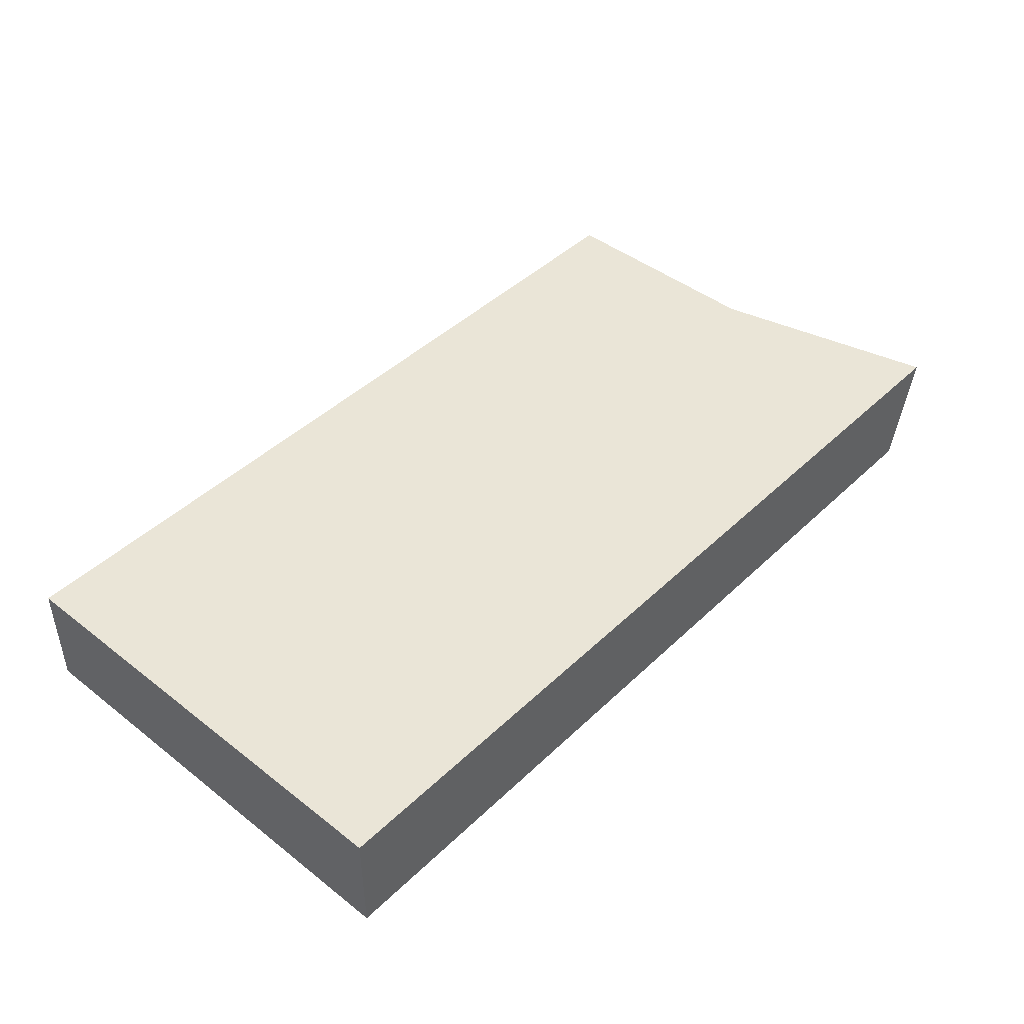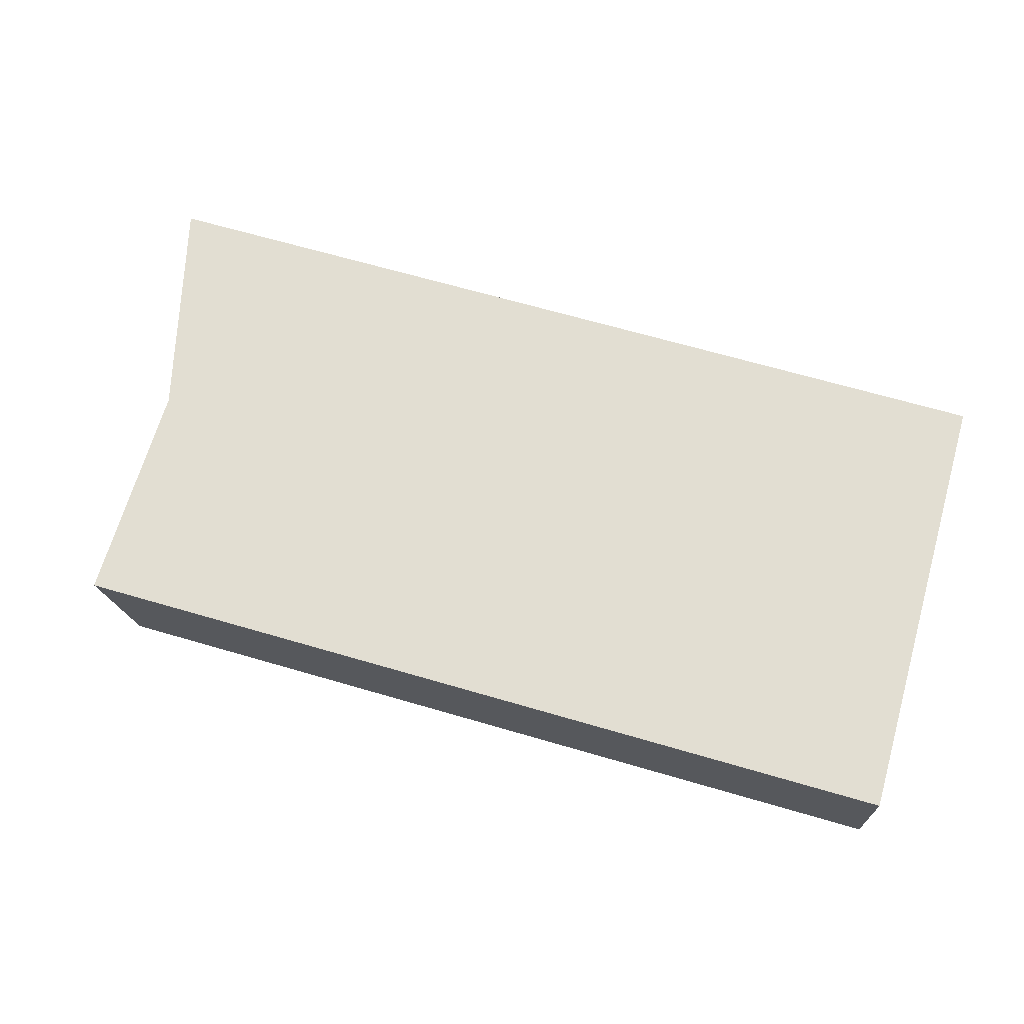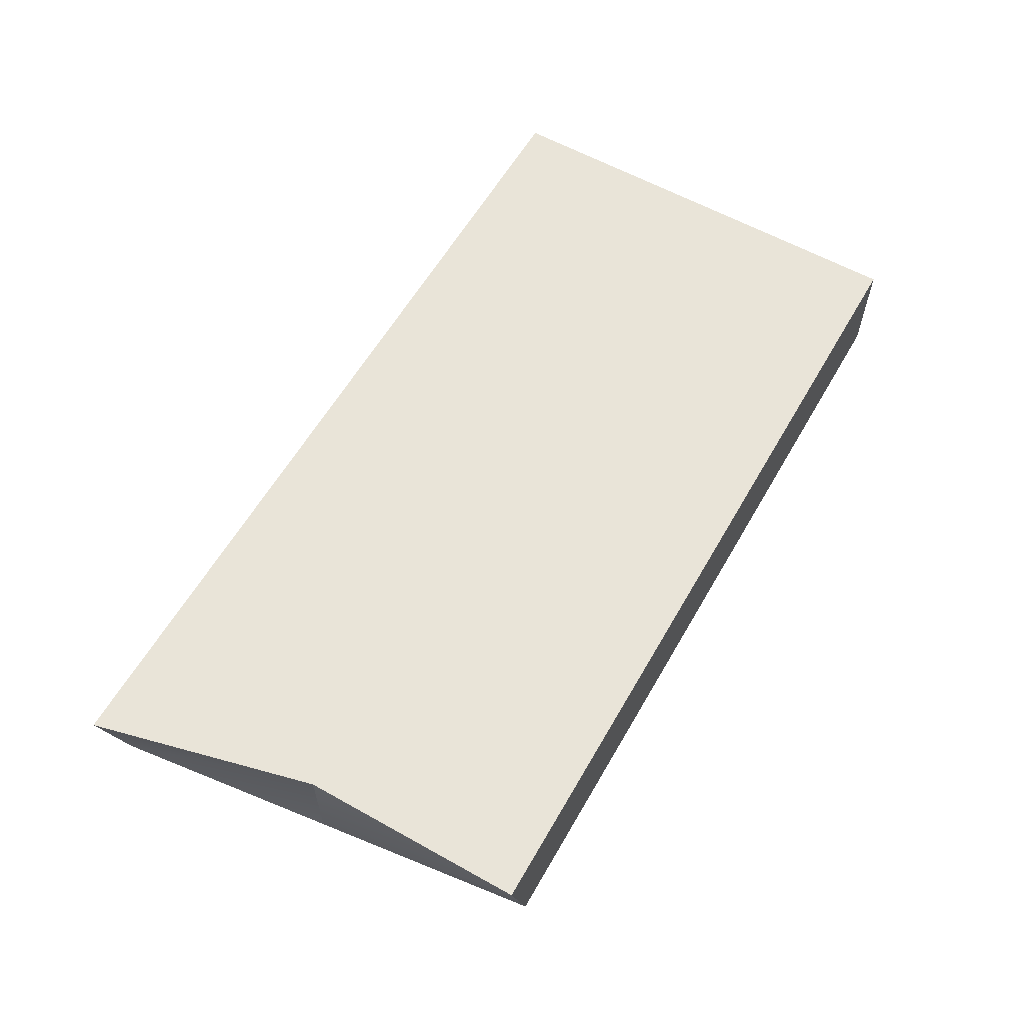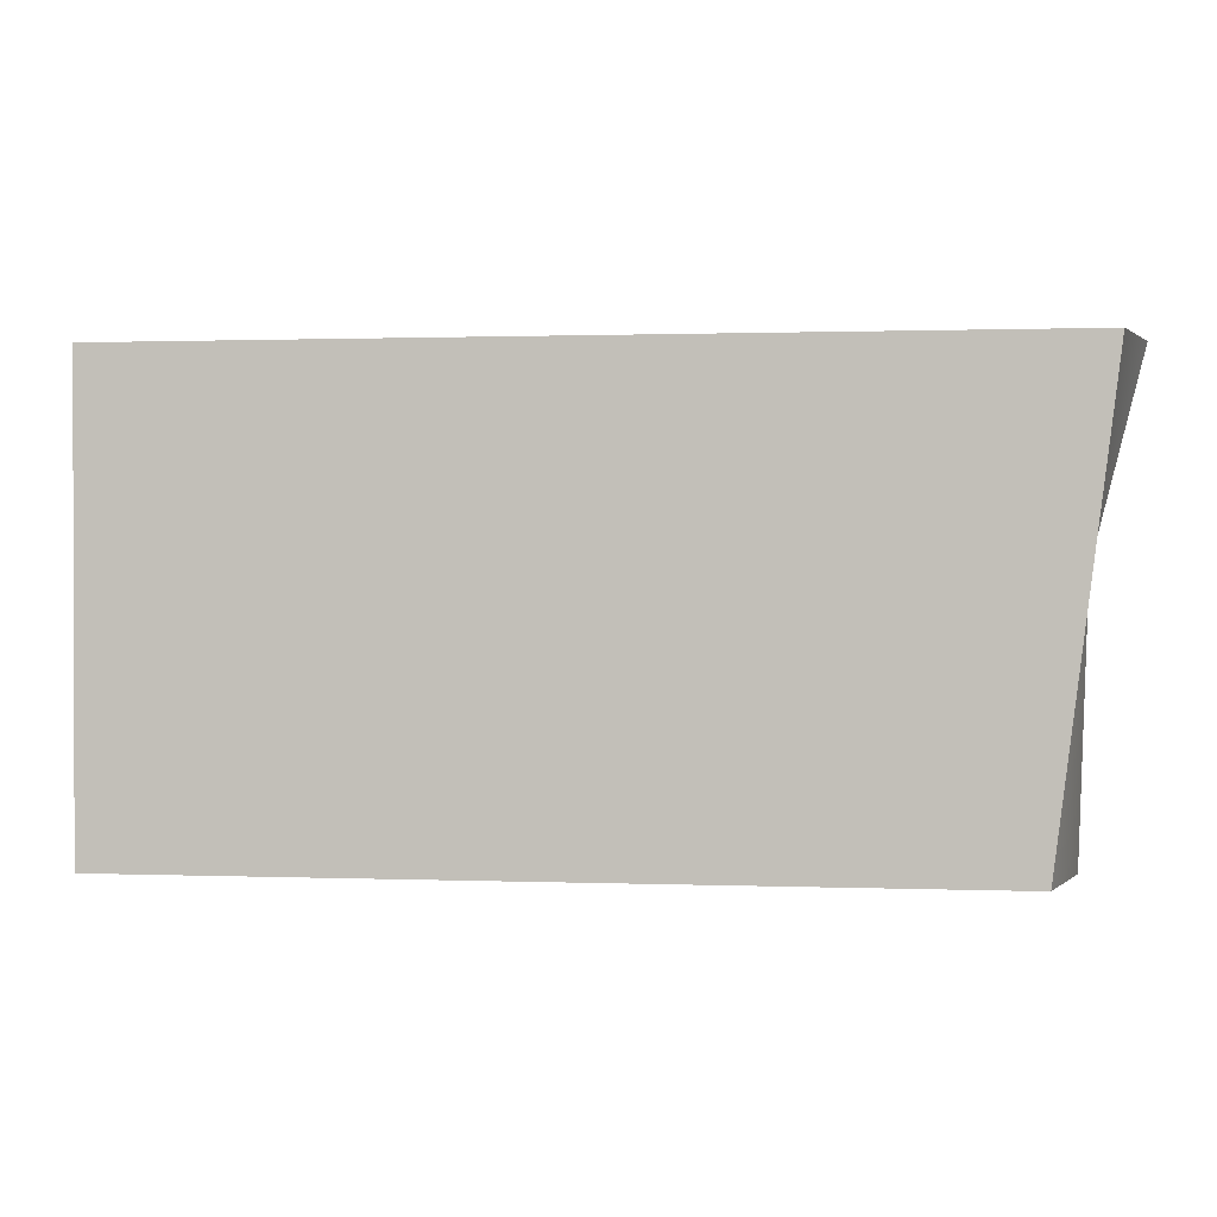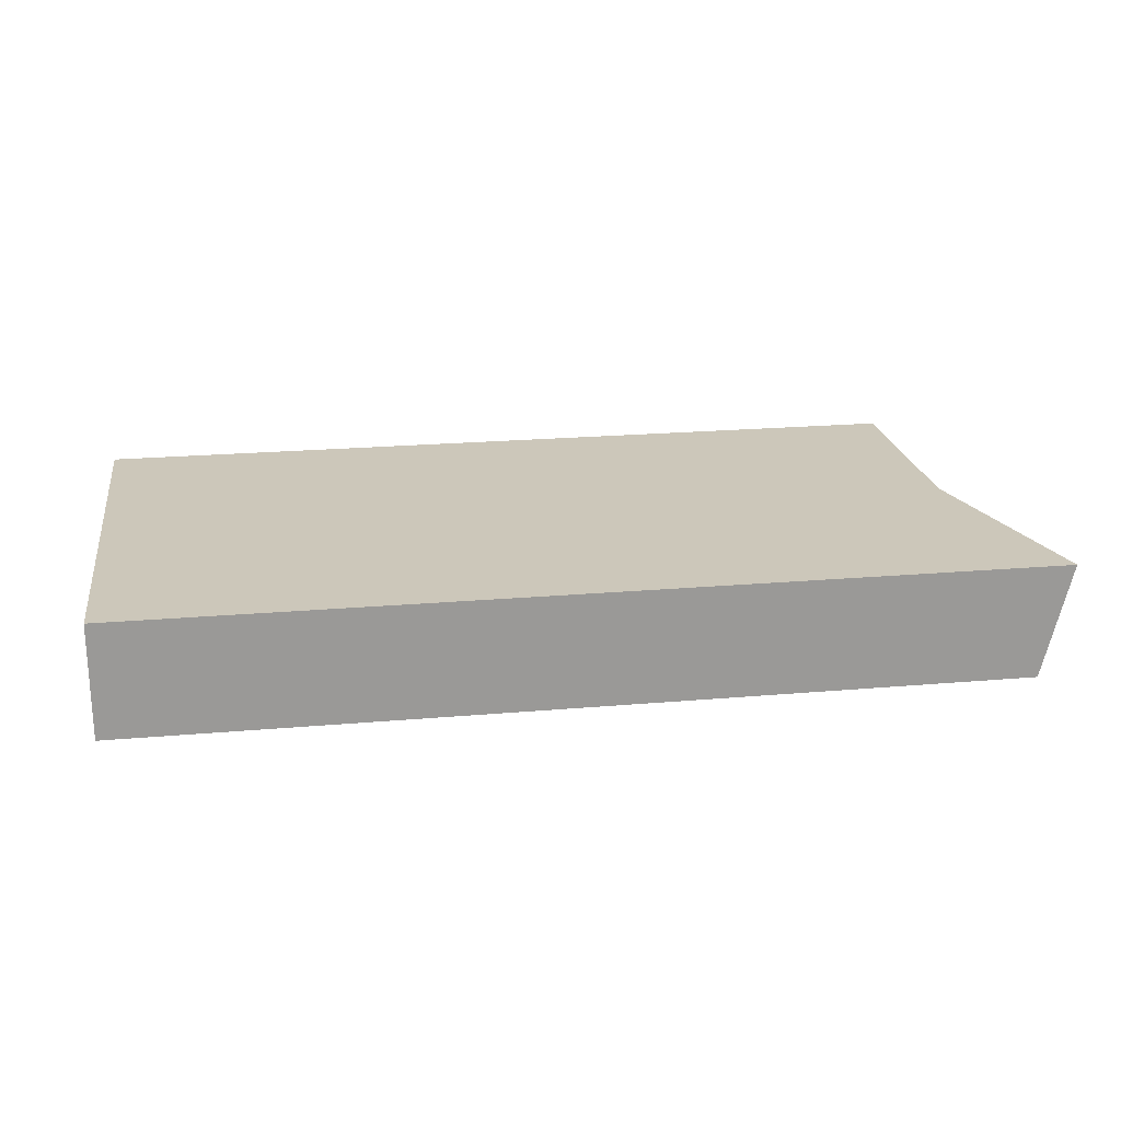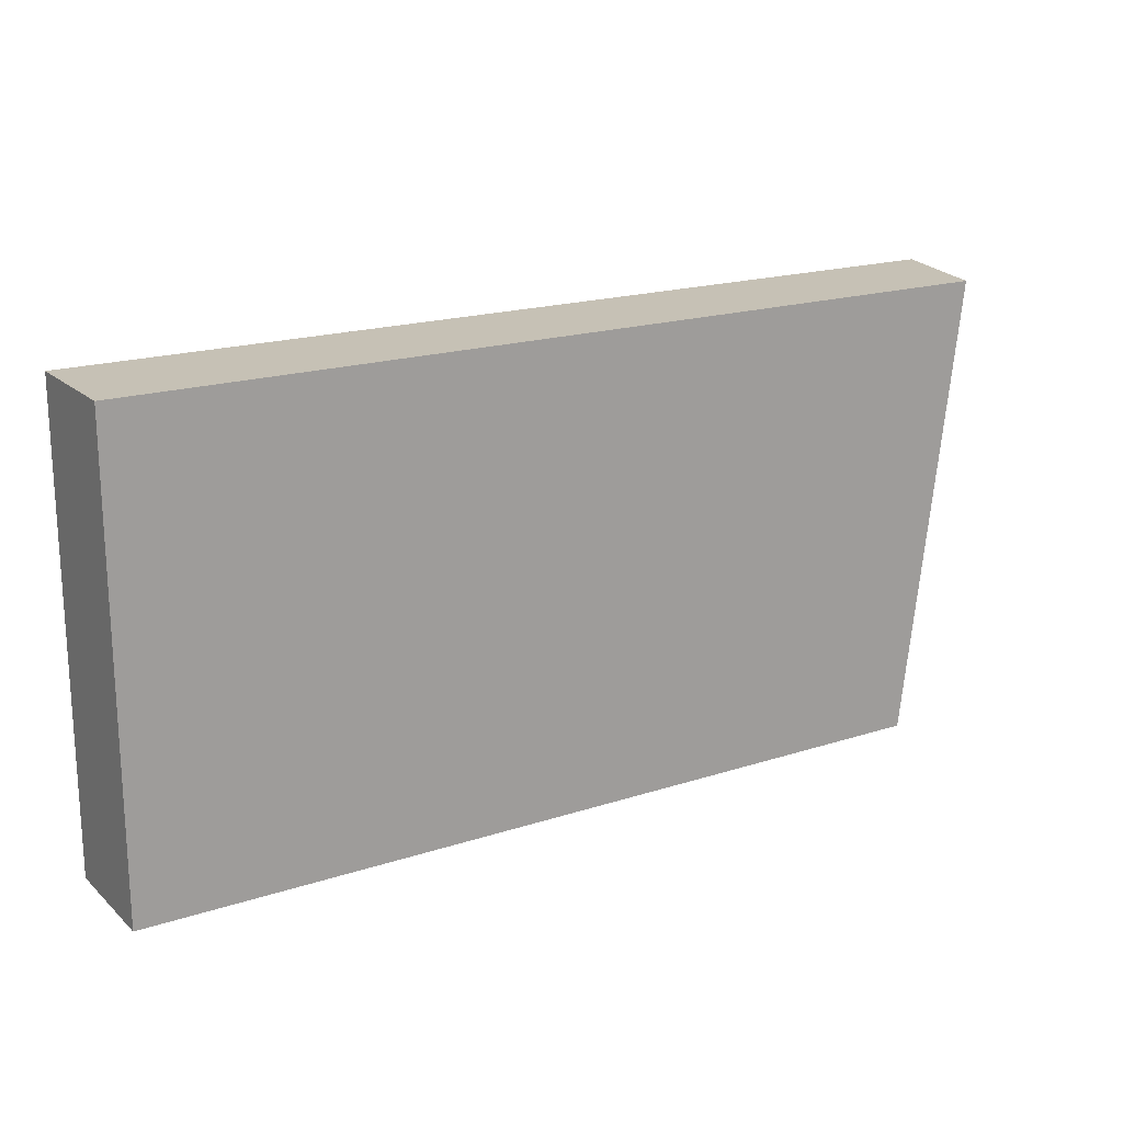
<metadata>
{"format":"obj","ext":"obj","renderer":"f3d","projection":"perspective","resolution":1024,"background":"white","views":[{"elev":44.4,"azim":-47.8,"up":"+Y"},{"elev":67.9,"azim":-163.8,"up":"+Y"},{"elev":60.0,"azim":119.8,"up":"+Y"},{"elev":0.9,"azim":7.9,"up":"+Z"},{"elev":21.5,"azim":-8.8,"up":"+Y"},{"elev":18.8,"azim":-31.8,"up":"+Z"}]}
</metadata>
<code>
g pb_Mesh431930
v -4.25 0 0
v -12 0 0
v -4 1 0
v -12 1 0
v -12 0 0
v -12 0 -4
v -12 1 0
v -12 1 -4
v -12 0 -4
v -4.75 0 -4
v -12 1 -4
v -4.5 1 -4
v -12 1 -4
v -4.5 1 -4
v -4.5 1 -2
v -12 1 0
v -4 1 0
v -4.5 0 -2
v -4.75 0 -4
v -12 0 -4
v -12 0 0
v -4.25 0 0
v -4.5 1 -4
v -4.5 0 -2
v -4.5 1 -2
v -4.75 0 -4
v -4.5 1 -2
v -4.25 0 0
v -4 1 0
v -4.5 0 -2
g pb_Mesh431930_0
f 3 2 1
f 3 4 2
f 7 6 5
f 7 8 6
f 11 10 9
f 11 12 10
f 15 14 13
f 16 15 13
f 16 17 15
f 20 19 18
f 21 20 18
f 21 18 22
f 25 24 23
f 24 26 23
f 29 28 27
f 28 30 27

</code>
